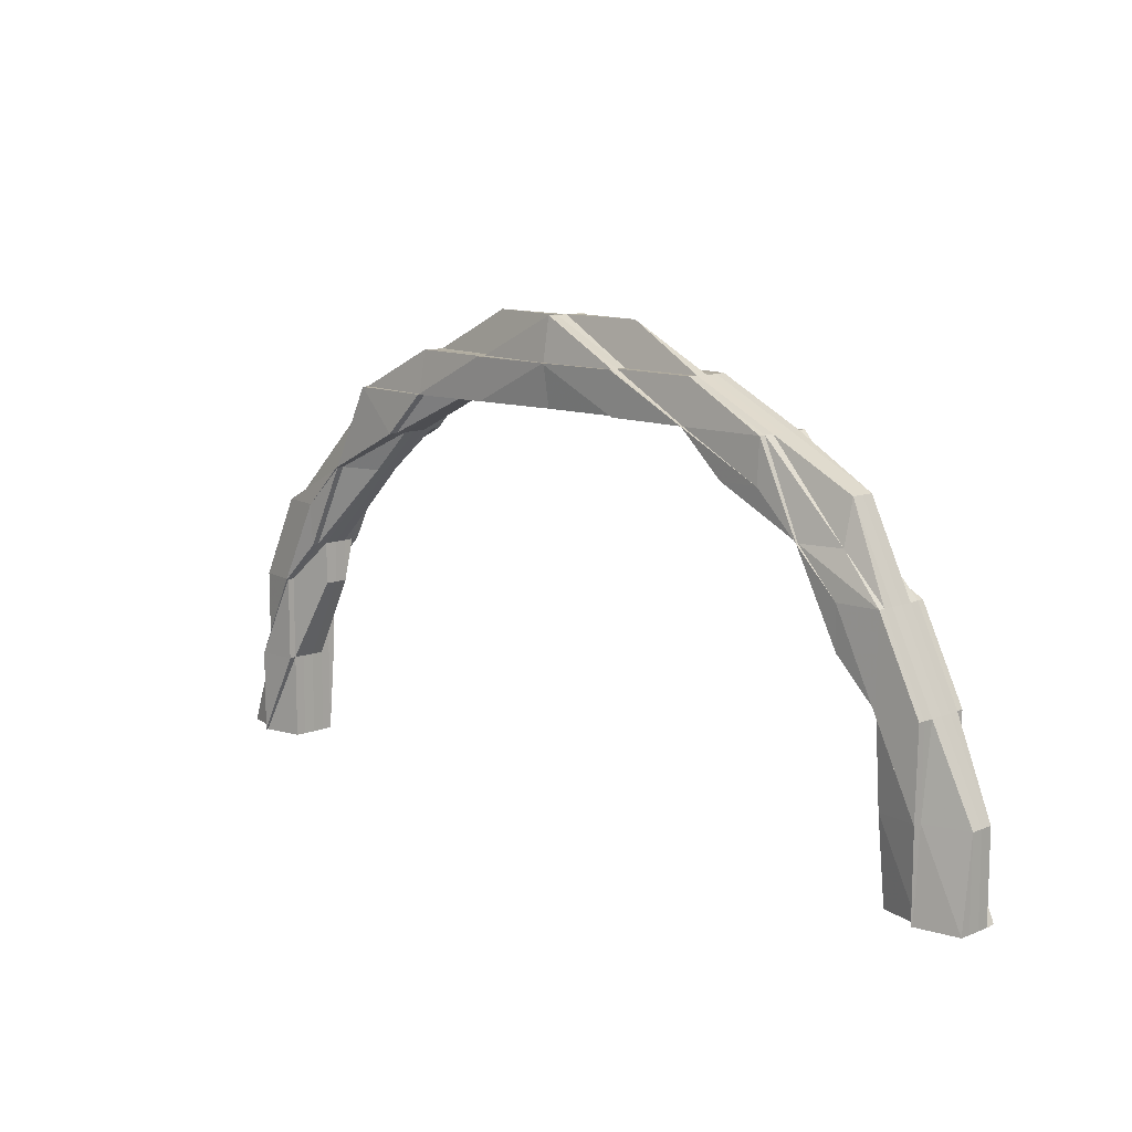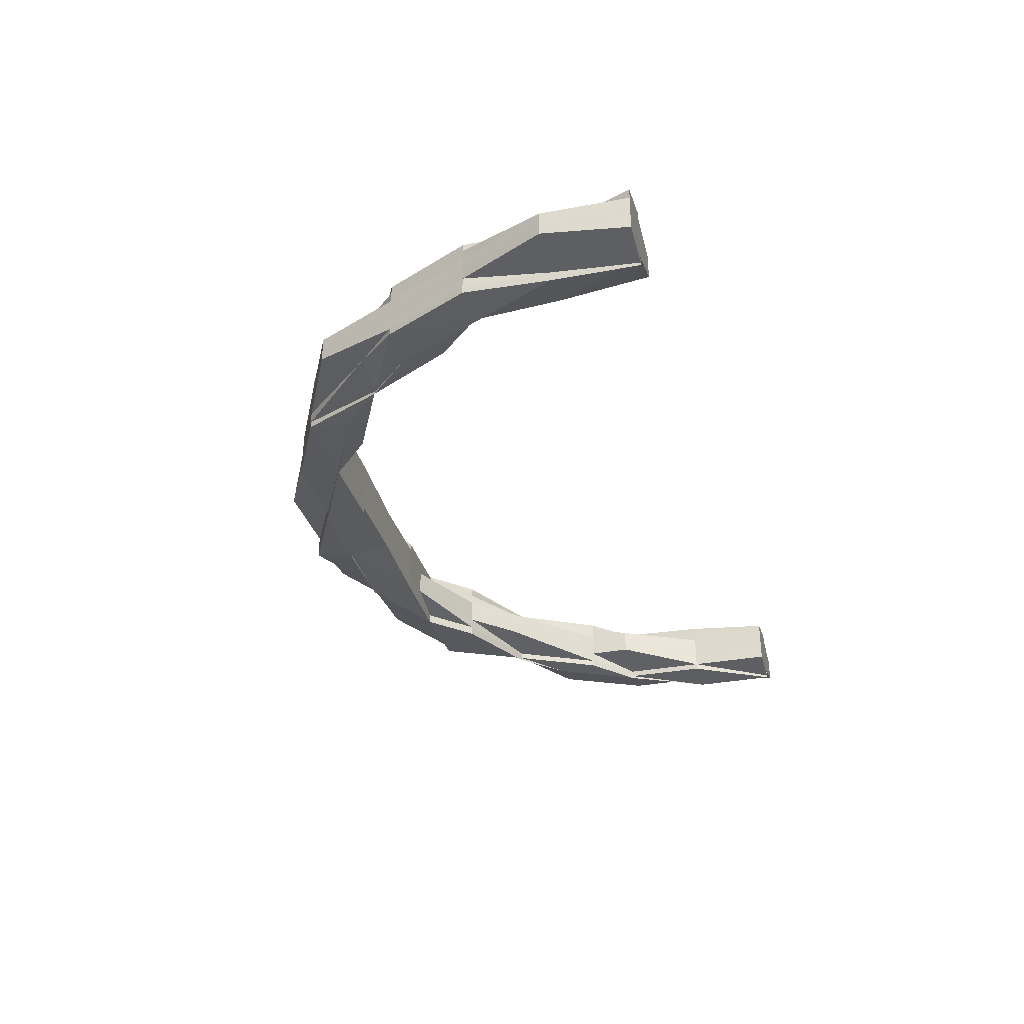
<metadata>
{"format":"obj","ext":"obj","renderer":"f3d","projection":"perspective","resolution":1024,"background":"white","views":[{"elev":11.1,"azim":-135.0,"up":"+Y"},{"elev":-32.6,"azim":-75.3,"up":"+Z"}]}
</metadata>
<code>
o 16038
v 2227 1863 7.62
v 2227 1863 7.62
v 2227 1863 7.617
v 2227 1863 7.617
v 2227 1863 7.615
v 2227 1863 7.615
v 2227 1863 7.613
v 2227 1863 7.615
v 2227 1863 7.613
v 2227 1863 7.617
v 2227 1863 7.615
v 2227 1863 7.615
v 2227 1863 7.62
v 2227 1863 7.617
v 2227 1863 7.615
v 2227 1863 7.613
v 2227 1863 7.613
v 2227 1863 7.613
v 2227 1863 7.615
v 2227 1863 7.613
v 2227 1863 7.613
v 2227 1863 7.613
v 2227 1863 7.613
v 2227 1863 7.613
v 2227 1863 7.613
v 2227 1863 7.613
v 2227 1863 7.613
v 2227 1863 7.613
v 2227 1863 7.613
v 2227 1863 7.613
v 2227 1863 7.613
v 2227 1863 7.615
v 2227 1863 7.615
v 2227 1863 7.617
v 2227 1863 7.615
v 2227 1863 7.613
v 2227 1863 7.613
v 2227 1863 7.613
v 2227 1863 7.613
v 2227 1863 7.617
v 2227 1863 7.617
v 2227 1863 7.62
v 2227 1863 7.615
v 2227 1863 7.613
v 2227 1863 7.615
v 2227 1863 7.613
v 2227 1863 7.613
v 2227 1863 7.62
v 2227 1863 7.623
v 2227 1863 7.62
v 2227 1863 7.623
v 2227 1863 7.625
v 2227 1863 7.623
v 2227 1863 7.617
v 2227 1863 7.62
v 2227 1863 7.615
v 2227 1863 7.613
v 2227 1863 7.617
v 2227 1863 7.613
v 2227 1863 7.615
v 2227 1863 7.613
v 2227 1863 7.613
v 2227 1863 7.613
v 2227 1863 7.613
v 2227 1863 7.613
v 2227 1863 7.613
v 2227 1863 7.613
v 2227 1863 7.613
v 2227 1863 7.613
v 2227 1863 7.613
v 2227 1863 7.613
v 2227 1863 7.613
v 2227 1863 7.617
v 2227 1863 7.62
v 2227 1863 7.615
v 2227 1863 7.613
v 2227 1863 7.613
v 2227 1863 7.615
v 2227 1863 7.613
v 2227 1863 7.613
v 2227 1863 7.613
v 2227 1863 7.613
v 2227 1863 7.613
v 2227 1863 7.613
v 2227 1863 7.613
v 2227 1863 7.615
v 2227 1863 7.615
v 2227 1863 7.615
v 2227 1863 7.613
v 2227 1863 7.613
v 2227 1863 7.613
v 2227 1863 7.613
v 2227 1863 7.613
v 2227 1863 7.613
v 2227 1863 7.613
v 2227 1863 7.613
v 2227 1863 7.613
v 2227 1863 7.613
v 2227 1863 7.613
v 2227 1863 7.613
v 2227 1863 7.613
v 2227 1863 7.613
v 2227 1863 7.613
v 2227 1863 7.613
v 2227 1863 7.613
v 2227 1863 7.613
v 2227 1863 7.613
v 2227 1863 7.613
v 2227 1863 7.615
v 2227 1863 7.613
v 2227 1863 7.613
v 2227 1863 7.613
v 2227 1863 7.613
v 2227 1863 7.613
v 2227 1863 7.613
v 2227 1863 7.613
v 2227 1863 7.613
v 2227 1863 7.613
v 2227 1863 7.613
v 2227 1863 7.613
v 2227 1863 7.613
v 2227 1863 7.613
v 2227 1863 7.615
v 2227 1863 7.615
v 2227 1863 7.62
v 2227 1863 7.617
v 2227 1863 7.62
v 2227 1863 7.623
v 2227 1863 7.625
v 2227 1863 7.627
v 2227 1863 7.623
v 2227 1863 7.625
v 2227 1863 7.62
v 2227 1863 7.617
v 2227 1863 7.615
v 2227 1863 7.625
v 2227 1863 7.625
v 2227 1863 7.623
v 2227 1863 7.625
v 2227 1863 7.627
v 2227 1863 7.625
v 2227 1863 7.628
v 2227 1863 7.627
v 2227 1863 7.628
v 2227 1863 7.627
v 2227 1863 7.627
v 2227 1863 7.625
v 2227 1863 7.627
v 2227 1863 7.628
v 2227 1863 7.628
v 2227 1863 7.628
v 2227 1863 7.627
v 2227 1863 7.625
v 2227 1863 7.627
v 2227 1863 7.625
v 2227 1863 7.627
v 2227 1863 7.628
v 2227 1863 7.628
v 2227 1863 7.627
v 2227 1863 7.628
v 2227 1863 7.627
v 2227 1863 7.627
v 2227 1863 7.627
v 2227 1863 7.628
v 2227 1863 7.628
v 2227 1863 7.628
v 2227 1863 7.628
v 2227 1863 7.627
v 2227 1863 7.628
v 2227 1863 7.625
v 2227 1863 7.623
v 2227 1863 7.627
v 2227 1863 7.623
v 2227 1863 7.623
v 2227 1863 7.62
v 2227 1863 7.623
v 2227 1863 7.625
v 2227 1863 7.627
v 2227 1863 7.623
v 2227 1863 7.627
v 2227 1863 7.625
v 2227 1863 7.62
v 2227 1863 7.627
v 2227 1863 7.625
v 2227 1863 7.628
v 2227 1863 7.628
v 2227 1863 7.627
v 2227 1863 7.628
v 2227 1863 7.623
v 2227 1863 7.625
v 2227 1863 7.627
v 2227 1863 7.625
v 2227 1863 7.628
v 2227 1863 7.627
v 2227 1863 7.623
v 2227 1863 7.628
v 2227 1863 7.627
v 2227 1863 7.625
v 2227 1863 7.625
v 2227 1863 7.627
v 2227 1863 7.628
v 2227 1863 7.627
v 2227 1863 7.628
v 2227 1863 7.625
v 2227 1863 7.627
v 2227 1863 7.627
v 2227 1863 7.627
v 2227 1863 7.628
v 2227 1863 7.627
v 2227 1863 7.625
v 2227 1863 7.625
v 2227 1863 7.627
v 2227 1863 7.625
v 2227 1863 7.628
v 2227 1863 7.627
v 2227 1863 7.627
v 2227 1863 7.625
v 2227 1863 7.628
v 2227 1863 7.627
v 2227 1863 7.627
v 2227 1863 7.625
v 2227 1863 7.625
v 2227 1863 7.625
v 2227 1863 7.625
v 2227 1863 7.623
v 2227 1863 7.625
v 2227 1863 7.623
v 2227 1863 7.627
v 2227 1863 7.627
v 2227 1863 7.627
v 2227 1863 7.625
v 2227 1863 7.628
v 2227 1863 7.627
v 2227 1863 7.628
v 2227 1863 7.627
v 2227 1863 7.628
v 2227 1863 7.627
v 2227 1863 7.627
v 2227 1863 7.623
v 2227 1863 7.625
v 2227 1863 7.62
v 2227 1863 7.62
v 2227 1863 7.62
v 2227 1863 7.62
v 2227 1863 7.617
v 2227 1863 7.623
v 2227 1863 7.617
v 2227 1863 7.62
v 2227 1863 7.617
v 2227 1863 7.615
v 2227 1863 7.615
v 2227 1863 7.615
v 2227 1863 7.615
v 2227 1863 7.613
v 2227 1863 7.615
v 2227 1863 7.613
v 2227 1863 7.613
v 2227 1863 7.613
v 2227 1863 7.613
v 2227 1863 7.613
v 2227 1863 7.613
v 2227 1863 7.613
v 2227 1863 7.615
v 2227 1863 7.613
v 2227 1863 7.613
v 2227 1863 7.613
v 2227 1863 7.615
v 2227 1863 7.615
v 2227 1863 7.613
v 2227 1863 7.613
v 2227 1863 7.613
v 2227 1863 7.613
v 2227 1863 7.613
v 2227 1863 7.615
v 2227 1863 7.613
v 2227 1863 7.615
v 2227 1863 7.613
v 2227 1863 7.613
v 2227 1863 7.617
v 2227 1863 7.615
v 2227 1863 7.613
v 2227 1863 7.617
v 2227 1863 7.613
v 2227 1863 7.615
v 2227 1863 7.613
v 2227 1863 7.613
v 2227 1863 7.613
v 2227 1863 7.613
v 2227 1863 7.613
v 2227 1863 7.613
v 2227 1863 7.613
v 2227 1863 7.613
v 2227 1863 7.613
v 2227 1863 7.615
v 2227 1863 7.613
v 2227 1863 7.615
v 2227 1863 7.615
v 2227 1863 7.617
v 2227 1863 7.617
v 2227 1863 7.615
v 2227 1863 7.615
v 2227 1863 7.613
v 2227 1863 7.617
v 2227 1863 7.615
v 2227 1863 7.615
v 2227 1863 7.613
v 2227 1863 7.617
v 2227 1863 7.615
v 2227 1863 7.62
v 2227 1863 7.62
v 2227 1863 7.62
v 2227 1863 7.623
v 2227 1863 7.623
v 2227 1863 7.623
v 2227 1863 7.62
v 2227 1863 7.617
v 2227 1863 7.623
v 2227 1863 7.62
v 2227 1863 7.625
v 2227 1863 7.625
v 2227 1863 7.625
v 2227 1863 7.627
v 2227 1863 7.625
v 2227 1863 7.627
v 2227 1863 7.625
v 2227 1863 7.627
v 2227 1863 7.625
v 2227 1863 7.627
v 2227 1863 7.628
v 2227 1863 7.627
v 2227 1863 7.628
v 2227 1863 7.628
v 2227 1863 7.627
v 2227 1863 7.628
v 2227 1863 7.627
v 2227 1863 7.625
v 2227 1863 7.625
v 2227 1863 7.627
v 2227 1863 7.628
v 2227 1863 7.627
v 2227 1863 7.628
v 2227 1863 7.627
v 2227 1863 7.627
v 2227 1863 7.625
v 2227 1863 7.627
v 2227 1863 7.627
v 2227 1863 7.627
v 2227 1863 7.625
v 2227 1863 7.625
v 2227 1863 7.625
v 2227 1863 7.627
v 2227 1863 7.628
v 2227 1863 7.628
v 2227 1863 7.628
v 2227 1863 7.628
v 2227 1863 7.627
v 2227 1863 7.627
v 2227 1863 7.625
v 2227 1863 7.627
v 2227 1863 7.625
v 2227 1863 7.628
v 2227 1863 7.628
v 2227 1863 7.627
v 2227 1863 7.628
v 2227 1863 7.625
v 2227 1863 7.627
v 2227 1863 7.625
v 2227 1863 7.623
v 2227 1863 7.625
v 2227 1863 7.623
v 2227 1863 7.62
v 2227 1863 7.625
v 2227 1863 7.625
v 2227 1863 7.617
v 2227 1863 7.615
v 2227 1863 7.615
v 2227 1863 7.613
v 2227 1863 7.615
v 2227 1863 7.613
v 2227 1863 7.615
v 2227 1863 7.613
v 2227 1863 7.613
v 2227 1863 7.615
v 2227 1863 7.617
v 2227 1863 7.615
v 2227 1863 7.62
v 2227 1863 7.615
v 2227 1863 7.615
v 2227 1863 7.623
v 2227 1863 7.625
v 2227 1863 7.627
v 2227 1863 7.625
v 2227 1863 7.625
v 2227 1863 7.62
v 2227 1863 7.623
v 2227 1863 7.625
v 2227 1863 7.627
v 2227 1863 7.625
v 2227 1863 7.627
v 2227 1863 7.625
v 2227 1863 7.628
v 2227 1863 7.628
v 2227 1863 7.625
v 2227 1863 7.627
v 2227 1863 7.627
v 2227 1863 7.628
v 2227 1863 7.627
v 2227 1863 7.628
v 2227 1863 7.627
v 2227 1863 7.627
v 2227 1863 7.628
v 2227 1863 7.627
v 2227 1863 7.627
v 2227 1863 7.627
v 2227 1863 7.625
v 2227 1863 7.625
v 2227 1863 7.623
v 2227 1863 7.623
v 2227 1863 7.62
v 2227 1863 7.617
v 2227 1863 7.62
v 2227 1863 7.623
v 2227 1863 7.617
v 2227 1863 7.623
v 2227 1863 7.62
v 2227 1863 7.615
v 2227 1863 7.617
v 2227 1863 7.613
v 2227 1863 7.613
v 2227 1863 7.615
v 2227 1863 7.617
v 2227 1863 7.615
v 2227 1863 7.615
v 2227 1863 7.617
v 2227 1863 7.615
v 2227 1863 7.613
v 2227 1863 7.613
v 2227 1863 7.615
v 2227 1863 7.617
v 2227 1863 7.613
v 2227 1863 7.613
v 2227 1863 7.613
v 2227 1863 7.613
v 2227 1863 7.613
v 2227 1863 7.613
v 2227 1863 7.613
v 2227 1863 7.613
v 2227 1863 7.613
v 2227 1863 7.613
v 2227 1863 7.613
v 2227 1863 7.613
v 2227 1863 7.613
v 2227 1863 7.613
v 2227 1863 7.613
v 2227 1863 7.613
v 2227 1863 7.613
v 2227 1863 7.613
v 2227 1863 7.613
v 2227 1863 7.613
v 2227 1863 7.613
v 2227 1863 7.613
v 2227 1863 7.613
v 2227 1863 7.613
v 2227 1863 7.613
v 2227 1863 7.613
v 2227 1863 7.613
v 2227 1863 7.613
v 2227 1863 7.613
v 2227 1863 7.615
v 2227 1863 7.615
v 2227 1863 7.615
v 2227 1863 7.613
v 2227 1863 7.613
v 2227 1863 7.613
v 2227 1863 7.613
v 2227 1863 7.617
v 2227 1863 7.617
v 2227 1863 7.62
v 2227 1863 7.615
v 2227 1863 7.615
v 2227 1863 7.623
v 2227 1863 7.625
v 2227 1863 7.627
v 2227 1863 7.627
v 2227 1863 7.623
v 2227 1863 7.625
v 2227 1863 7.623
v 2227 1863 7.62
v 2227 1863 7.62
v 2227 1863 7.617
v 2227 1863 7.615
v 2227 1863 7.617
v 2227 1863 7.615
v 2227 1863 7.615
v 2227 1863 7.613
v 2227 1863 7.613
v 2227 1863 7.615
v 2227 1863 7.613
v 2227 1863 7.613
v 2227 1863 7.615
v 2227 1863 7.617
v 2227 1863 7.62
v 2227 1863 7.615
v 2227 1863 7.62
v 2227 1863 7.623
v 2227 1863 7.617
v 2227 1863 7.623
v 2227 1863 7.625
v 2227 1863 7.627
v 2227 1863 7.625
v 2227 1863 7.625
v 2227 1863 7.627
v 2227 1863 7.628
v 2227 1863 7.628
v 2227 1863 7.627
v 2227 1863 7.627
v 2227 1863 7.627
v 2227 1863 7.627
v 2227 1863 7.625
v 2227 1863 7.628
v 2227 1863 7.628
v 2227 1863 7.628
v 2227 1863 7.628
v 2227 1863 7.623
v 2227 1863 7.623
v 2227 1863 7.62
v 2227 1863 7.62
v 2227 1863 7.625
v 2227 1863 7.627
v 2227 1863 7.627
v 2227 1863 7.625
v 2227 1863 7.625
v 2227 1863 7.625
v 2227 1863 7.627
v 2227 1863 7.628
v 2227 1863 7.628
v 2227 1863 7.628
v 2227 1863 7.627
v 2227 1863 7.625
v 2227 1863 7.627
v 2227 1863 7.625
v 2227 1863 7.627
v 2227 1863 7.625
v 2227 1863 7.623
v 2227 1863 7.623
v 2227 1863 7.62
v 2227 1863 7.617
v 2227 1863 7.62
v 2227 1863 7.617
v 2227 1863 7.623
v 2227 1863 7.625
v 2227 1863 7.627
v 2227 1863 7.617
v 2227 1863 7.62
v 2227 1863 7.617
v 2227 1863 7.62
v 2227 1863 7.623
v 2227 1863 7.62
v 2227 1863 7.617
v 2227 1863 7.617
v 2227 1863 7.615
v 2227 1863 7.615
v 2227 1863 7.615
v 2227 1863 7.613
v 2227 1863 7.613
v 2227 1863 7.613
v 2227 1863 7.613
v 2227 1863 7.613
v 2227 1863 7.613
v 2227 1863 7.613
v 2227 1863 7.627
v 2227 1863 7.627
v 2227 1863 7.628
v 2227 1863 7.628
v 2227 1863 7.627
v 2227 1863 7.627
v 2227 1863 7.628
v 2227 1863 7.627
v 2227 1863 7.627
v 2227 1863 7.628
v 2227 1863 7.628
v 2227 1863 7.627
v 2227 1863 7.628
v 2227 1863 7.628
v 2227 1863 7.628
v 2227 1863 7.628
v 2227 1863 7.627
v 2227 1863 7.627
v 2227 1863 7.628
v 2227 1863 7.628
v 2227 1863 7.615
v 2227 1863 7.615
v 2227 1863 7.613
v 2227 1863 7.613
v 2227 1863 7.615
v 2227 1863 7.615
v 2227 1863 7.627
v 2227 1863 7.628
v 2227 1863 7.628
f 1 2 3
f 3 4 5
f 5 6 7
f 8 9 7
f 2 4 10
f 4 11 12
f 2 13 4
f 4 14 11
f 13 14 4
f 14 15 11
f 11 15 16
f 15 17 16
f 16 18 19
f 20 21 18
f 22 23 16
f 24 25 22
f 26 20 27
f 27 28 29
f 30 31 29
f 27 32 33
f 33 32 34
f 35 36 28
f 37 38 31
f 37 39 38
f 32 40 41
f 34 40 42
f 32 43 40
f 44 43 45
f 46 47 43
f 42 48 49
f 40 48 50
f 49 51 52
f 48 51 53
f 40 54 48
f 43 54 40
f 48 55 51
f 54 55 48
f 43 56 54
f 57 56 43
f 54 58 55
f 56 58 54
f 57 59 56
f 56 60 58
f 59 60 56
f 61 62 60
f 63 61 64
f 63 65 66
f 67 68 66
f 69 70 68
f 71 70 72
f 60 73 58
f 58 73 74
f 58 74 55
f 60 75 73
f 76 75 60
f 76 77 75
f 78 77 79
f 79 80 81
f 82 83 81
f 84 85 80
f 86 87 85
f 77 88 75
f 89 90 88
f 91 89 92
f 91 93 94
f 95 96 94
f 97 98 96
f 99 98 100
f 101 99 102
f 103 99 104
f 103 105 106
f 107 100 108
f 109 107 110
f 110 107 111
f 112 113 114
f 113 115 116
f 117 118 119
f 118 120 121
f 122 120 123
f 124 122 125
f 126 124 125
f 127 126 125
f 128 127 125
f 129 128 125
f 130 129 125
f 131 132 125
f 133 131 125
f 134 133 125
f 135 134 125
f 51 136 137
f 51 138 136
f 137 139 140
f 138 141 139
f 55 138 51
f 55 74 138
f 142 143 140
f 144 142 145
f 146 143 147
f 146 148 149
f 148 150 151
f 148 152 153
f 152 154 155
f 156 155 153
f 157 158 156
f 159 158 160
f 158 161 162
f 160 162 163
f 164 165 163
f 166 167 161
f 168 167 169
f 170 153 171
f 172 153 170
f 171 173 1
f 153 173 174
f 153 155 173
f 173 2 175
f 173 176 2
f 155 176 173
f 176 13 2
f 155 177 176
f 178 177 155
f 176 179 13
f 177 179 176
f 178 180 177
f 177 181 179
f 180 181 177
f 179 182 13
f 180 183 184
f 185 186 183
f 187 186 188
f 13 182 14
f 179 189 182
f 181 189 179
f 181 190 189
f 191 190 192
f 193 194 191
f 190 195 189
f 193 196 197
f 190 198 195
f 197 198 199
f 197 200 201
f 202 203 201
f 204 205 202
f 206 207 203
f 208 209 207
f 210 211 207
f 212 207 213
f 196 214 212
f 214 215 212
f 215 216 217
f 218 212 219
f 219 220 221
f 222 206 219
f 223 222 219
f 222 224 200
f 225 226 224
f 227 222 223
f 223 228 229
f 230 228 231
f 232 230 233
f 233 229 234
f 235 236 234
f 237 238 236
f 239 240 222
f 227 239 222
f 239 225 240
f 241 239 227
f 242 225 239
f 241 242 239
f 242 243 225
f 244 241 227
f 245 242 241
f 244 227 246
f 246 227 223
f 247 241 244
f 247 245 241
f 248 244 246
f 249 247 244
f 249 244 248
f 250 247 249
f 250 251 247
f 251 245 247
f 252 253 249
f 254 251 255
f 256 257 254
f 257 258 259
f 260 258 261
f 262 261 263
f 264 259 265
f 266 263 267
f 268 264 266
f 266 264 269
f 270 271 266
f 264 272 273
f 271 272 251
f 274 272 275
f 272 276 251
f 251 276 245
f 272 277 276
f 278 277 272
f 276 279 245
f 245 279 242
f 279 243 242
f 276 280 279
f 277 280 276
f 277 281 280
f 280 282 279
f 279 282 243
f 283 284 280
f 285 283 277
f 286 285 277
f 284 287 288
f 289 287 290
f 291 290 292
f 293 288 292
f 256 286 293
f 294 295 293
f 296 297 295
f 280 297 282
f 298 297 296
f 299 298 296
f 299 296 300
f 300 301 302
f 303 299 300
f 303 300 304
f 304 305 306
f 307 303 304
f 307 304 308
f 309 299 303
f 310 303 307
f 310 309 303
f 309 311 299
f 311 298 299
f 312 309 310
f 313 311 309
f 312 313 309
f 313 314 311
f 311 315 298
f 314 315 311
f 315 316 298
f 298 316 297
f 314 317 315
f 315 318 316
f 317 318 315
f 319 317 314
f 320 314 313
f 320 319 314
f 321 320 313
f 321 313 312
f 322 319 320
f 319 323 317
f 322 324 325
f 326 323 327
f 328 322 320
f 328 320 321
f 329 330 328
f 331 329 328
f 332 328 333
f 334 331 335
f 335 328 336
f 336 337 335
f 335 338 339
f 340 341 339
f 342 343 341
f 344 345 338
f 334 346 347
f 347 348 349
f 346 350 348
f 350 346 351
f 346 352 353
f 351 353 354
f 355 352 356
f 357 356 358
f 359 358 360
f 359 351 361
f 362 363 359
f 363 333 348
f 351 333 364
f 365 351 357
f 337 366 333
f 337 344 366
f 365 321 351
f 367 365 357
f 348 321 312
f 348 312 368
f 369 348 368
f 368 312 310
f 369 368 370
f 368 310 371
f 370 368 371
f 371 310 307
f 372 373 370
f 371 307 374
f 374 307 308
f 374 308 375
f 375 376 377
f 308 378 379
f 380 379 381
f 382 379 383
f 384 374 375
f 382 385 88
f 386 371 374
f 386 374 384
f 370 371 386
f 384 387 388
f 389 370 386
f 390 370 389
f 391 390 392
f 393 390 389
f 394 386 384
f 389 386 394
f 393 389 395
f 395 389 394
f 396 393 395
f 397 396 398
f 399 393 400
f 401 402 399
f 403 404 399
f 399 405 406
f 407 408 406
f 409 410 408
f 402 411 412
f 411 413 412
f 412 414 415
f 367 414 405
f 416 367 404
f 417 367 416
f 225 417 416
f 243 417 225
f 417 418 367
f 243 419 417
f 419 418 417
f 282 419 243
f 418 365 367
f 282 420 419
f 297 420 282
f 419 421 418
f 420 421 419
f 418 422 365
f 421 422 418
f 422 321 365
f 420 423 421
f 422 424 321
f 424 337 321
f 421 425 422
f 425 424 422
f 423 425 421
f 426 423 420
f 297 426 420
f 423 427 425
f 428 426 297
f 428 429 426
f 426 430 431
f 429 432 426
f 433 427 434
f 432 435 427
f 436 435 432
f 436 437 438
f 435 439 427
f 440 441 432
f 442 440 443
f 442 444 445
f 446 447 445
f 448 449 447
f 440 450 451
f 452 450 453
f 454 453 455
f 456 457 455
f 458 451 459
f 460 449 461
f 462 460 463
f 464 461 465
f 466 458 467
f 458 429 468
f 469 429 458
f 470 469 458
f 470 458 281
f 471 470 466
f 472 473 471
f 472 474 475
f 476 469 470
f 316 470 297
f 316 476 470
f 318 476 316
f 476 477 469
f 318 478 476
f 478 477 476
f 477 479 480
f 481 478 318
f 317 481 318
f 323 481 317
f 323 482 481
f 483 482 323
f 484 483 323
f 481 485 478
f 486 487 481
f 486 487 488
f 485 489 478
f 478 489 477
f 485 489 488
f 489 490 477
f 489 490 488
f 477 490 491
f 492 493 491
f 492 493 488
f 491 494 464
f 494 495 464
f 464 495 496
f 497 464 498
f 498 464 499
f 460 500 488
f 500 501 488
f 501 502 488
f 500 501 439
f 503 500 439
f 501 502 504
f 502 505 488
f 439 506 504
f 502 505 507
f 505 508 488
f 508 509 488
f 505 508 510
f 511 509 512
f 512 513 514
f 515 516 513
f 517 518 514
f 510 519 518
f 520 521 517
f 510 515 322
f 344 510 322
f 522 484 322
f 521 523 484
f 523 509 484
f 507 510 344
f 507 524 510
f 525 507 344
f 525 344 337
f 424 525 337
f 504 507 525
f 504 526 507
f 527 525 424
f 527 504 525
f 425 527 424
f 439 504 527
f 427 527 425
f 427 439 527
f 528 529 530
f 531 532 529
f 533 534 172
f 172 534 535
f 534 536 537
f 534 538 536
f 539 540 538
f 541 542 534
f 541 539 542
f 543 541 534
f 544 541 543
f 138 544 543
f 74 544 138
f 544 545 541
f 545 539 541
f 74 546 544
f 546 545 544
f 73 546 74
f 73 547 546
f 75 547 73
f 75 88 547
f 547 548 546
f 546 548 545
f 88 549 547
f 547 549 548
f 88 385 549
f 385 249 549
f 549 249 248
f 549 248 548
f 548 550 545
f 548 248 550
f 545 550 539
f 248 246 550
f 550 551 539
f 550 246 551
f 539 551 180
f 246 223 551
f 551 552 180
f 551 223 552
f 182 553 14
f 14 553 15
f 182 554 553
f 189 554 182
f 189 195 554
f 553 35 15
f 15 35 17
f 554 555 553
f 553 555 35
f 195 556 554
f 554 556 555
f 195 557 556
f 198 557 195
f 198 396 557
f 396 395 557
f 557 395 558
f 557 558 556
f 395 394 558
f 556 559 555
f 556 558 559
f 558 394 560
f 558 560 559
f 394 384 560
f 560 384 561
f 560 561 562
f 559 560 562
f 562 388 83
f 555 559 563
f 559 562 563
f 555 563 35
f 35 563 37
f 563 59 37
f 563 562 59
f 562 84 59
f 564 565 566
f 567 568 565
f 569 568 570
f 571 572 573
f 574 575 576
f 574 577 578
f 579 580 581
f 582 583 584
f 585 586 587
f 588 589 590
f 591 592 593
f 594 595 596
f 597 598 599

</code>
